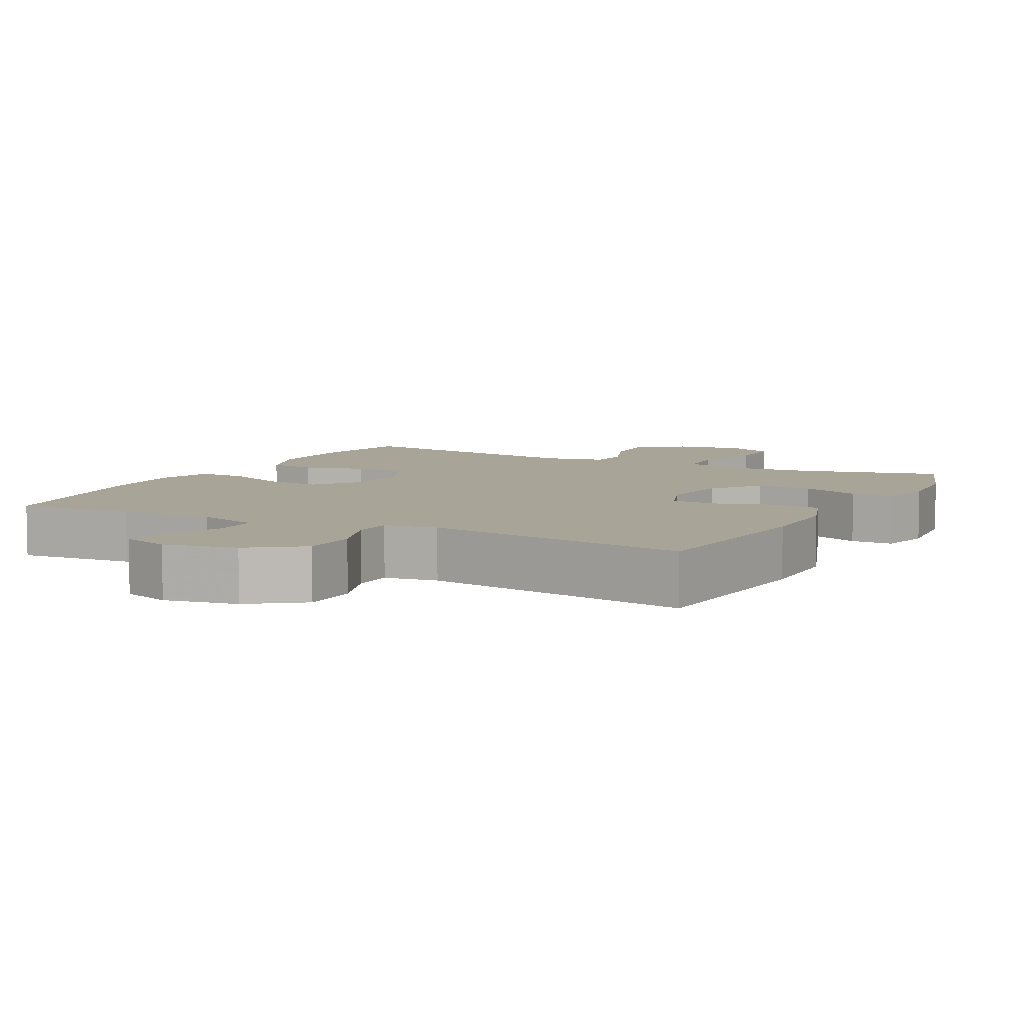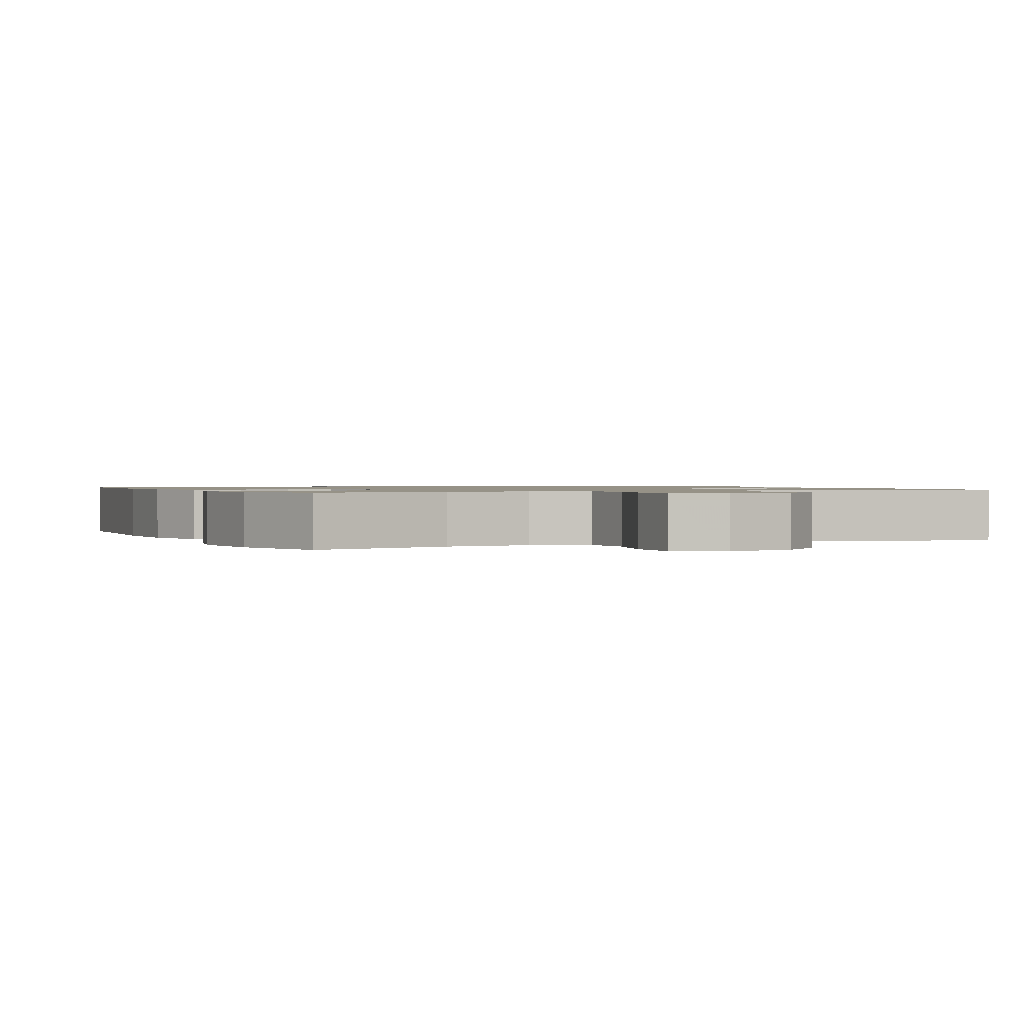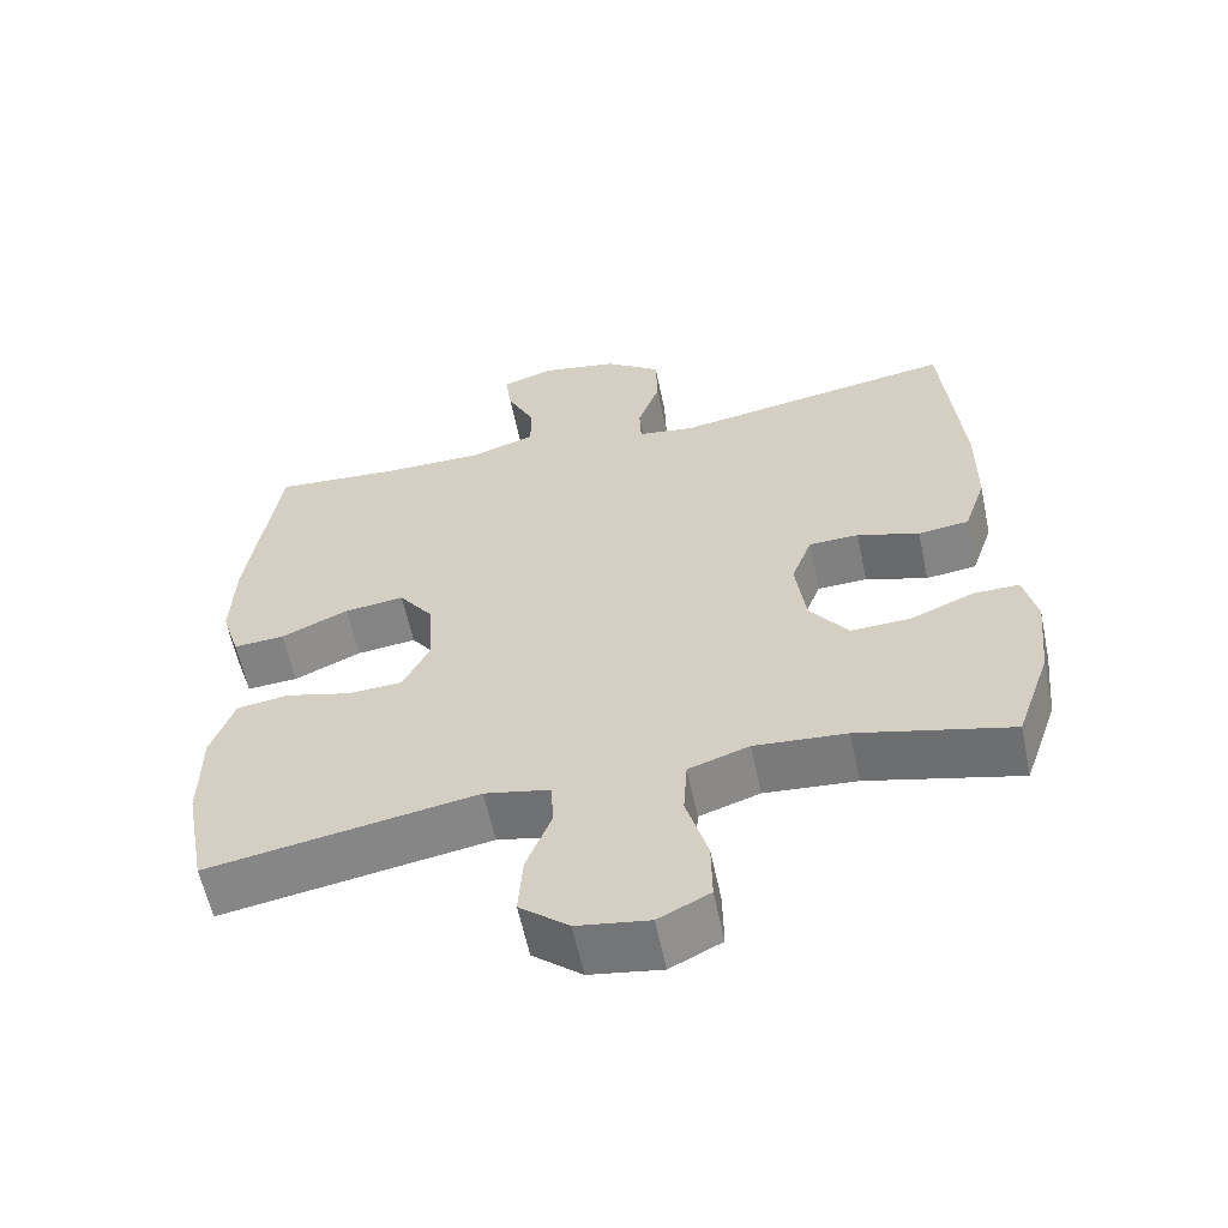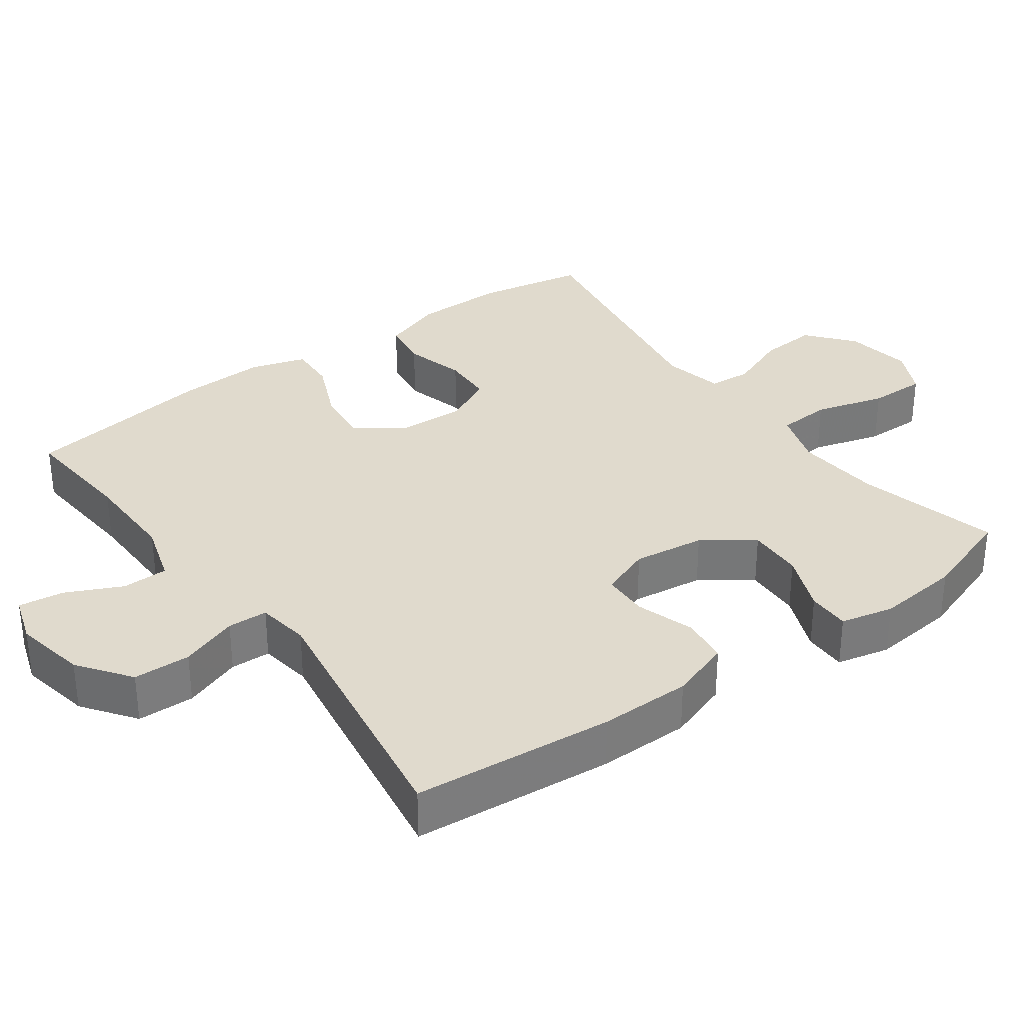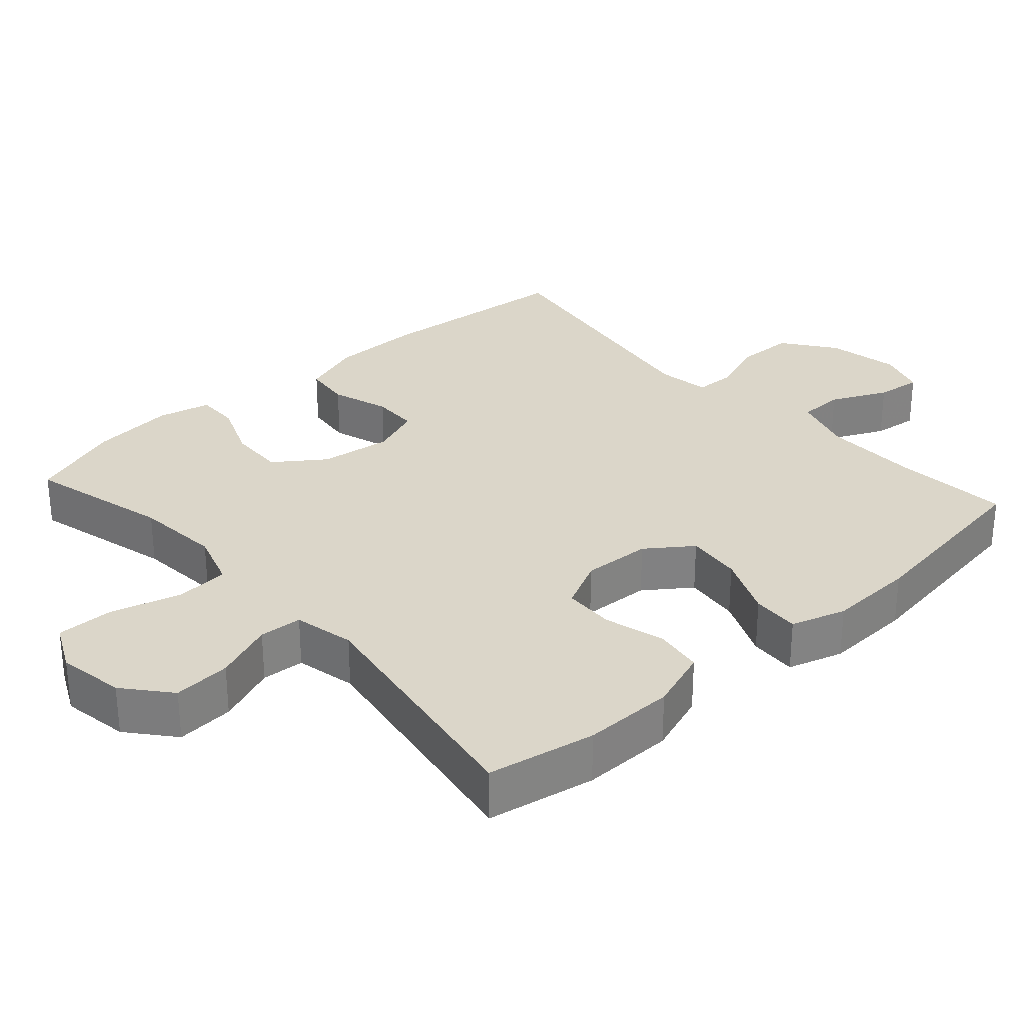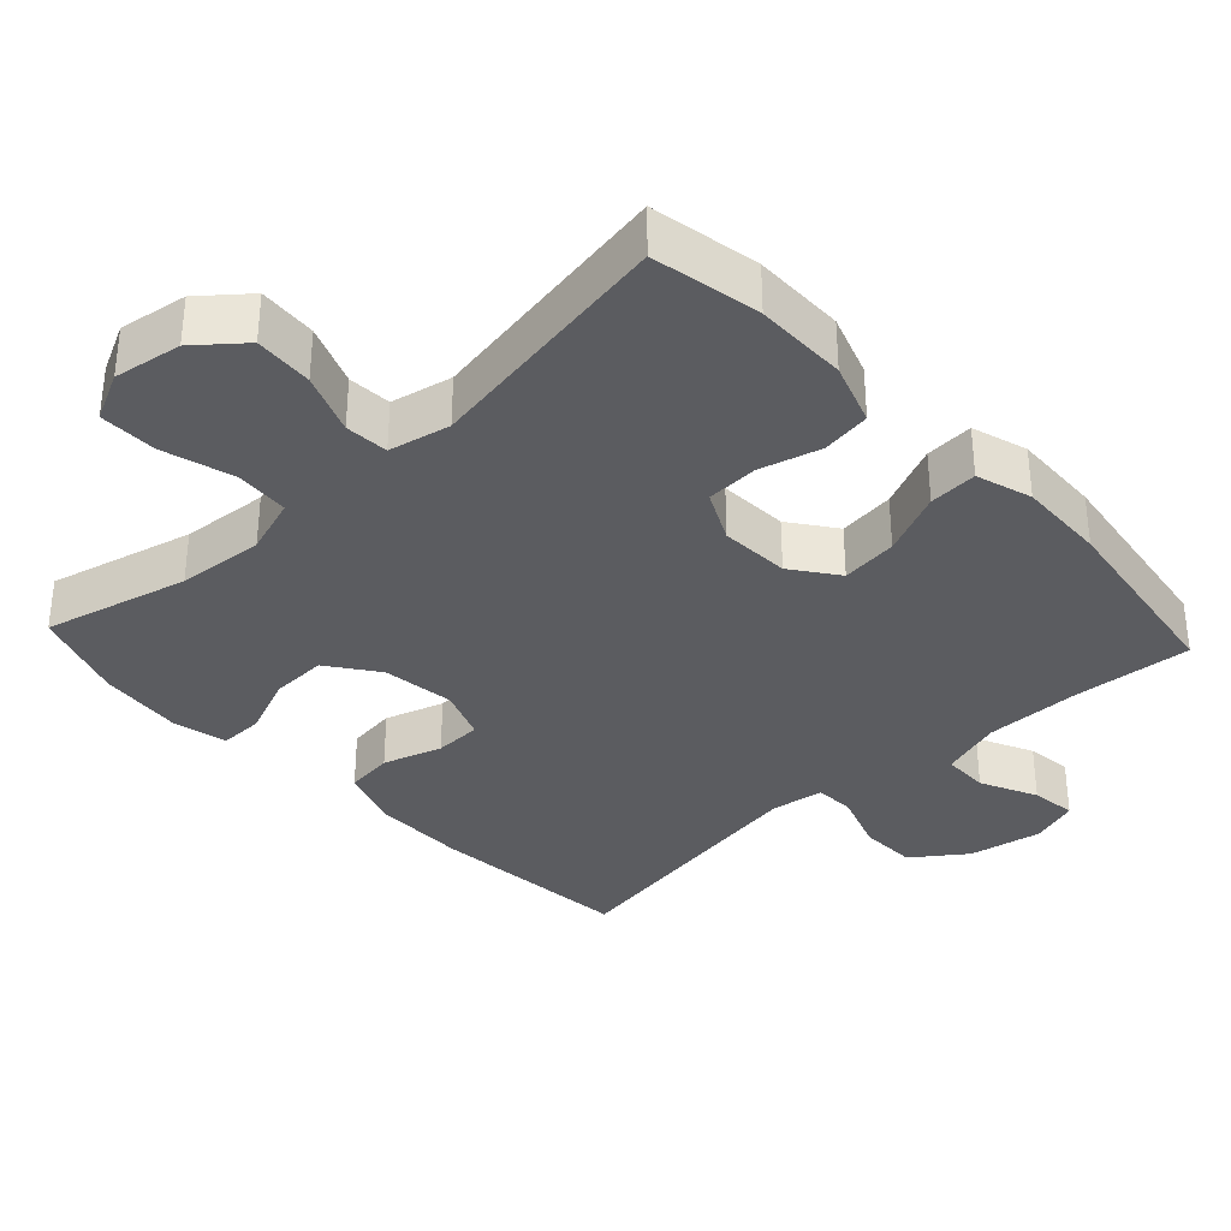
<metadata>
{"format":"obj","ext":"obj","renderer":"f3d","projection":"perspective","resolution":1024,"background":"white","views":[{"elev":7.0,"azim":27.6,"up":"+Y"},{"elev":1.0,"azim":155.4,"up":"+Y"},{"elev":-59.7,"azim":11.9,"up":"+Z"},{"elev":33.0,"azim":53.9,"up":"+Y"},{"elev":29.9,"azim":-132.0,"up":"+Y"},{"elev":-34.6,"azim":-137.0,"up":"+Y"}]}
</metadata>
<code>
v 0.5 0.07 -0.5
v 0.301 0.07 -0.45
v 0.181 0.07 -0.44
v 0.102 0.07 -0.466
v 0.097 0.07 -0.541
v 0.125 0.07 -0.639
v 0.126 0.07 -0.719
v 0.059 0.07 -0.752
v -0.035 0.07 -0.737
v -0.099 0.07 -0.684
v -0.093 0.07 -0.603
v -0.06 0.07 -0.519
v -0.064 0.07 -0.459
v -0.149 0.07 -0.441
v -0.5 0.07 -0.5
v -0.528 0.07 -0.349
v -0.527 0.07 -0.221
v -0.497 0.07 -0.135
v -0.429 0.07 -0.125
v -0.344 0.07 -0.148
v -0.272 0.07 -0.145
v -0.237 0.07 -0.075
v -0.242 0.07 0.021
v -0.288 0.07 0.084
v -0.366 0.07 0.075
v -0.454 0.07 0.036
v -0.521 0.07 0.032
v -0.545 0.07 0.109
v -0.54 0.07 0.231
v -0.5 0.07 0.5
v -0.337 0.07 0.487
v -0.203 0.07 0.486
v -0.117 0.07 0.513
v -0.116 0.07 0.577
v -0.153 0.07 0.655
v -0.161 0.07 0.718
v -0.094 0.07 0.74
v 0.007 0.07 0.721
v 0.08 0.07 0.668
v 0.082 0.07 0.588
v 0.053 0.07 0.507
v 0.055 0.07 0.451
v 0.129 0.07 0.44
v 0.5 0.07 0.5
v 0.525 0.07 0.22
v 0.524 0.07 0.092
v 0.495 0.07 0.007
v 0.429 0.07 -0.001
v 0.348 0.07 0.025
v 0.283 0.07 0.023
v 0.256 0.07 -0.048
v 0.269 0.07 -0.148
v 0.319 0.07 -0.217
v 0.397 0.07 -0.214
v 0.48 0.07 -0.18
v 0.54 0.07 -0.179
v 0.557 0.07 -0.253
v 0.545 0.07 -0.37
v 0.5 0 -0.5
v 0.301 0 -0.45
v 0.181 0 -0.44
v 0.102 0 -0.466
v 0.097 0 -0.541
v 0.125 0 -0.639
v 0.126 0 -0.719
v 0.059 0 -0.752
v -0.035 0 -0.737
v -0.099 0 -0.684
v -0.093 0 -0.603
v -0.06 0 -0.519
v -0.064 0 -0.459
v -0.149 0 -0.441
v -0.5 0 -0.5
v -0.528 0 -0.349
v -0.527 0 -0.221
v -0.497 0 -0.135
v -0.429 0 -0.125
v -0.344 0 -0.148
v -0.272 0 -0.145
v -0.237 0 -0.075
v -0.242 0 0.021
v -0.288 0 0.084
v -0.366 0 0.075
v -0.454 0 0.036
v -0.521 0 0.032
v -0.545 0 0.109
v -0.54 0 0.231
v -0.5 0 0.5
v -0.337 0 0.487
v -0.203 0 0.486
v -0.117 0 0.513
v -0.116 0 0.577
v -0.153 0 0.655
v -0.161 0 0.718
v -0.094 0 0.74
v 0.007 0 0.721
v 0.08 0 0.668
v 0.082 0 0.588
v 0.053 0 0.507
v 0.055 0 0.451
v 0.129 0 0.44
v 0.5 0 0.5
v 0.525 0 0.22
v 0.524 0 0.092
v 0.495 0 0.007
v 0.429 0 -0.001
v 0.348 0 0.025
v 0.283 0 0.023
v 0.256 0 -0.048
v 0.269 0 -0.148
v 0.319 0 -0.217
v 0.397 0 -0.214
v 0.48 0 -0.18
v 0.54 0 -0.179
v 0.557 0 -0.253
v 0.545 0 -0.37
f 57 58 1 2
f 54 55 56 57
f 53 54 57 2
f 52 53 2 3
f 51 52 3 4
f 46 47 48 49
f 46 49 50
f 43 44 45 46
f 42 43 46 50
f 38 39 40 41
f 38 41 42
f 37 38 42
f 34 35 36 37
f 33 34 37 42
f 32 33 42 50
f 28 29 30 31
f 25 26 27 28
f 24 25 28 31
f 23 24 31 32
f 17 18 19 20
f 17 20 21
f 14 15 16 17
f 13 14 17 21
f 9 10 11 12
f 9 12 13
f 8 9 13
f 5 6 7 8
f 4 5 8 13
f 51 4 13 21
f 22 23 32 50
f 21 22 50 51
f 60 59 116 115
f 115 114 113 112
f 60 115 112 111
f 61 60 111 110
f 62 61 110 109
f 107 106 105 104
f 108 107 104
f 104 103 102 101
f 108 104 101 100
f 99 98 97 96
f 100 99 96
f 100 96 95
f 95 94 93 92
f 100 95 92 91
f 108 100 91 90
f 89 88 87 86
f 86 85 84 83
f 89 86 83 82
f 90 89 82 81
f 78 77 76 75
f 79 78 75
f 75 74 73 72
f 79 75 72 71
f 70 69 68 67
f 71 70 67
f 71 67 66
f 66 65 64 63
f 71 66 63 62
f 79 71 62 109
f 108 90 81 80
f 109 108 80 79
f 1 59 60 2
f 2 60 61 3
f 3 61 62 4
f 4 62 63 5
f 5 63 64 6
f 6 64 65 7
f 7 65 66 8
f 8 66 67 9
f 9 67 68 10
f 10 68 69 11
f 11 69 70 12
f 12 70 71 13
f 13 71 72 14
f 14 72 73 15
f 15 73 74 16
f 16 74 75 17
f 17 75 76 18
f 18 76 77 19
f 19 77 78 20
f 20 78 79 21
f 21 79 80 22
f 22 80 81 23
f 23 81 82 24
f 24 82 83 25
f 25 83 84 26
f 26 84 85 27
f 27 85 86 28
f 28 86 87 29
f 29 87 88 30
f 30 88 89 31
f 31 89 90 32
f 32 90 91 33
f 33 91 92 34
f 34 92 93 35
f 35 93 94 36
f 36 94 95 37
f 37 95 96 38
f 38 96 97 39
f 39 97 98 40
f 40 98 99 41
f 41 99 100 42
f 42 100 101 43
f 43 101 102 44
f 44 102 103 45
f 45 103 104 46
f 46 104 105 47
f 47 105 106 48
f 48 106 107 49
f 49 107 108 50
f 50 108 109 51
f 51 109 110 52
f 52 110 111 53
f 53 111 112 54
f 54 112 113 55
f 55 113 114 56
f 56 114 115 57
f 57 115 116 58
f 58 116 59 1

</code>
